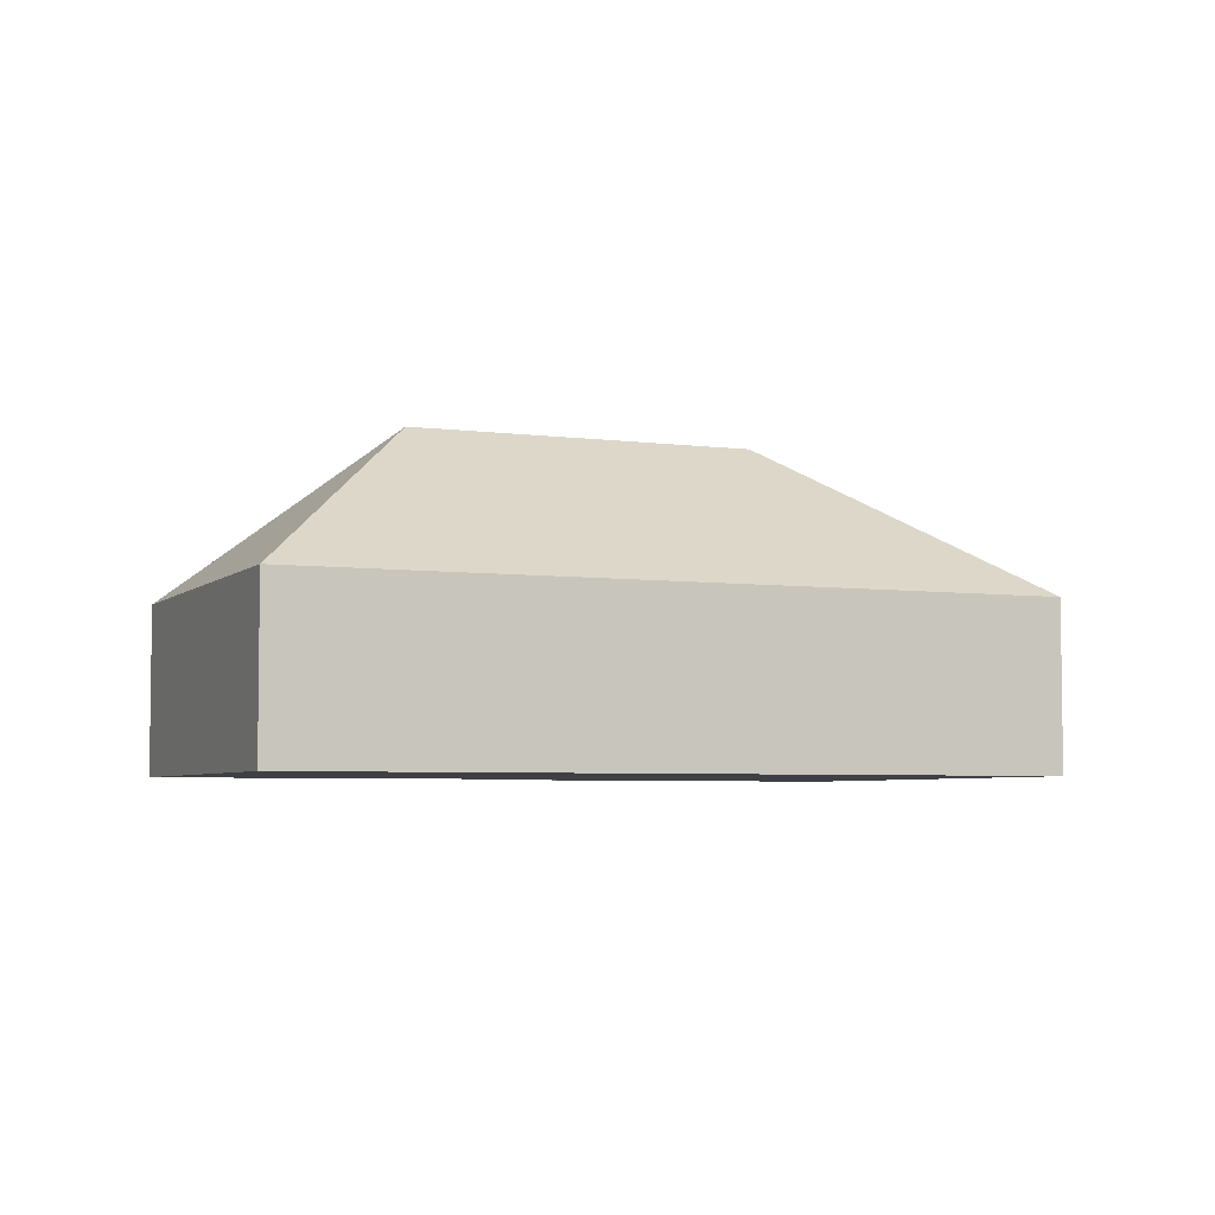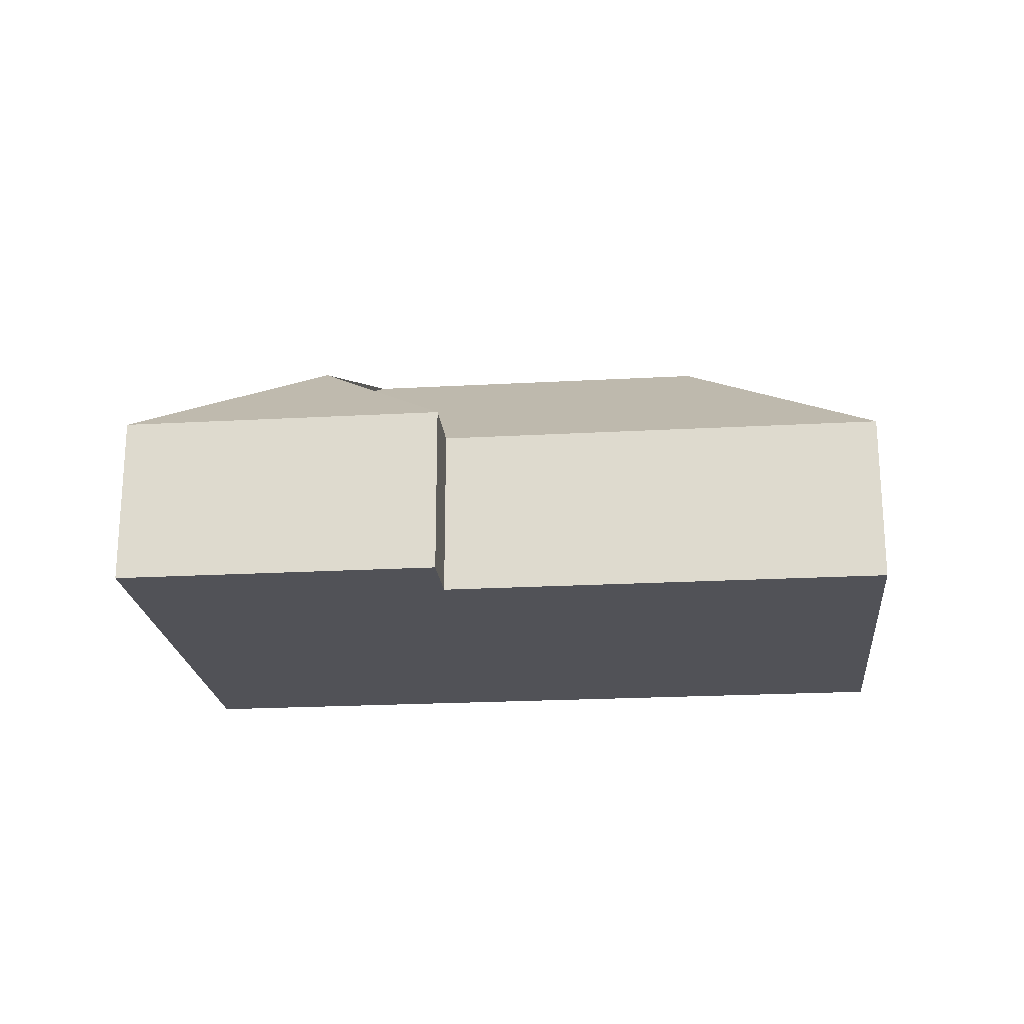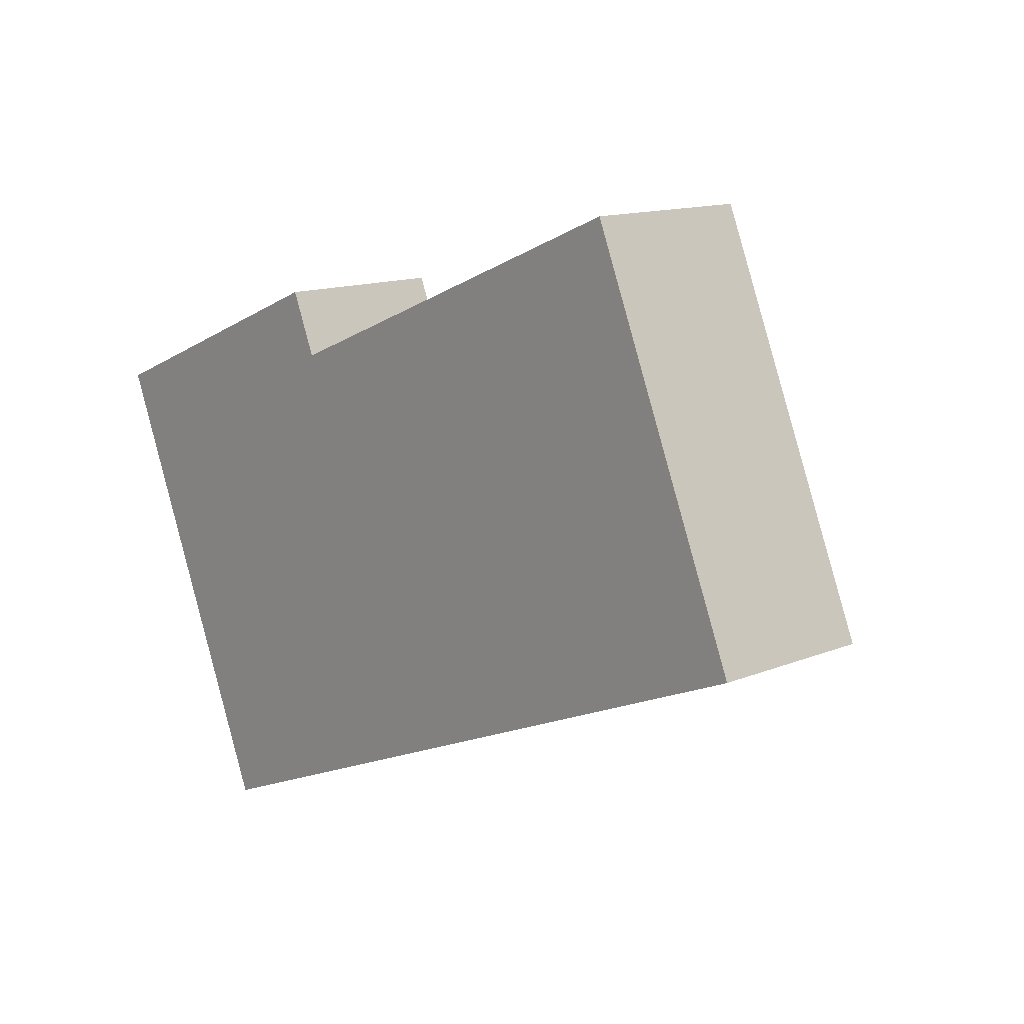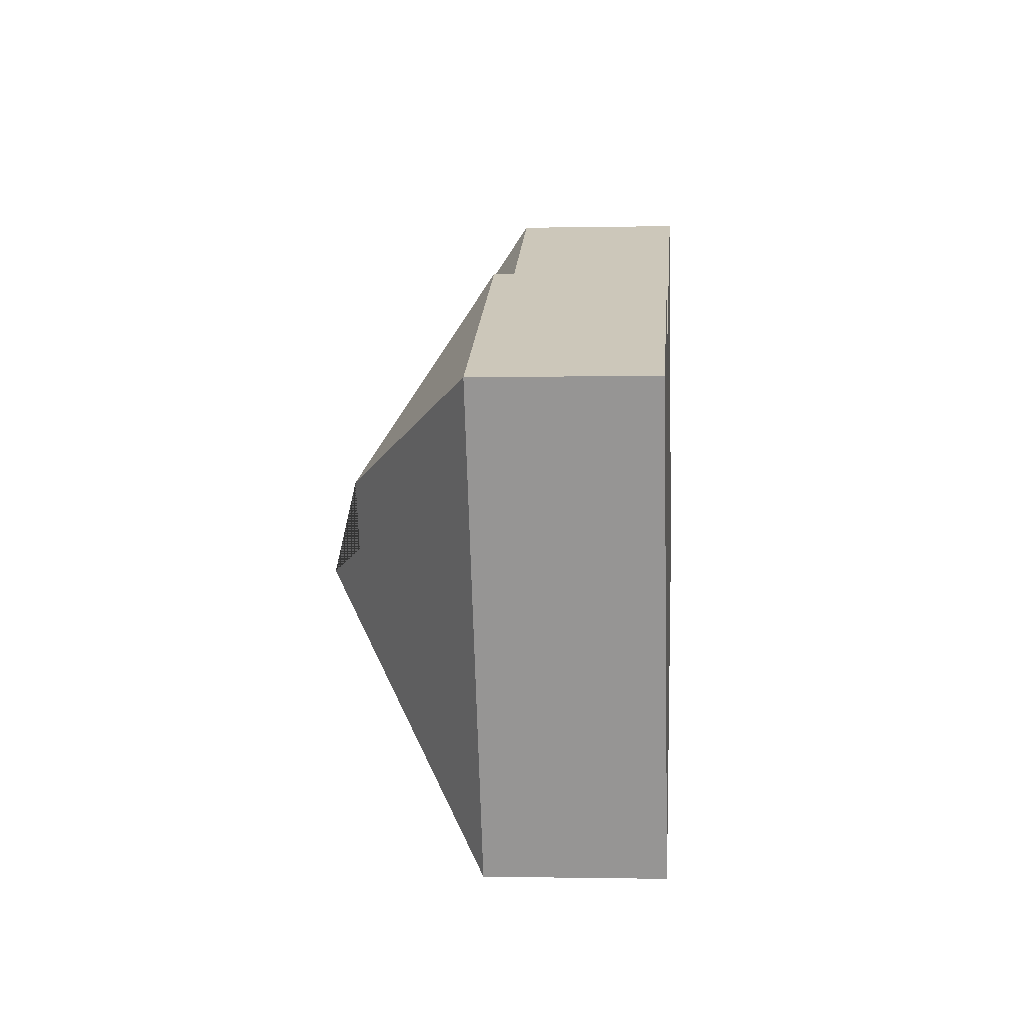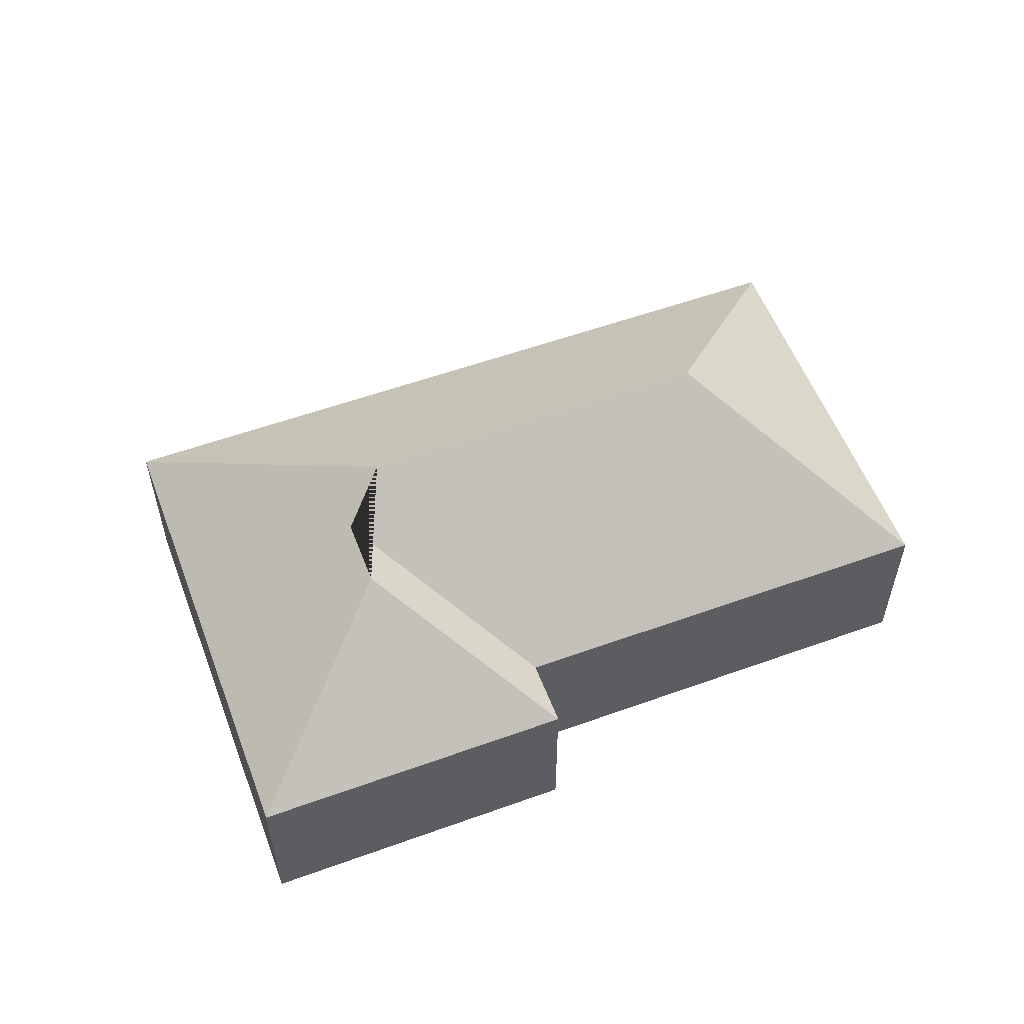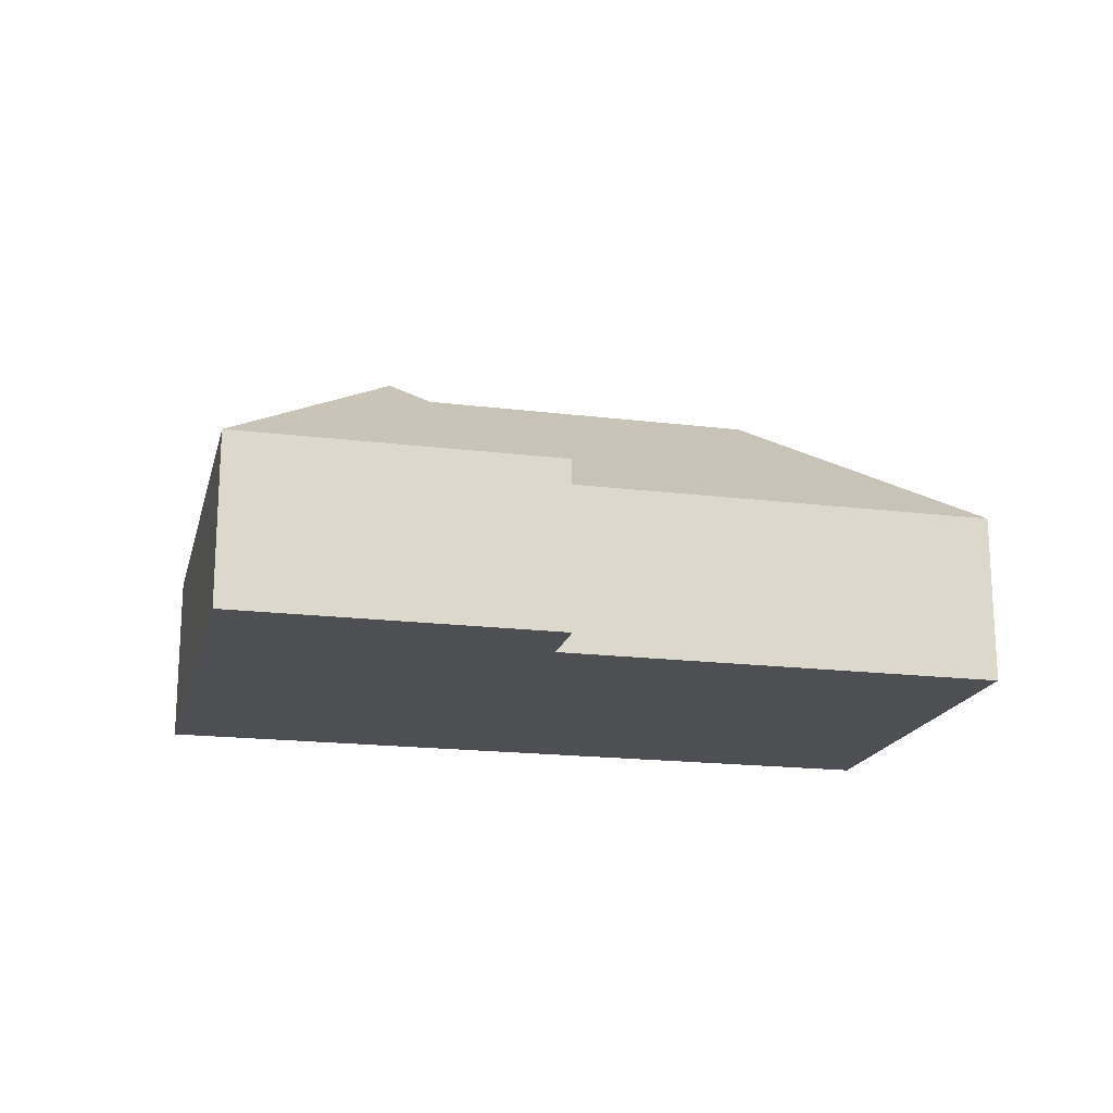
<metadata>
{"format":"obj","ext":"obj","renderer":"f3d","projection":"perspective","resolution":1024,"background":"white","views":[{"elev":-4.9,"azim":134.5,"up":"+Y"},{"elev":-21.5,"azim":-16.9,"up":"+Y"},{"elev":13.5,"azim":47.5,"up":"+Z"},{"elev":-0.9,"azim":-85.5,"up":"+Z"},{"elev":55.9,"azim":-43.3,"up":"+Y"},{"elev":-18.2,"azim":-36.0,"up":"+Y"}]}
</metadata>
<code>
o CG10_500_043069_0007
v 103 75 -317.3
v 420 75 -185.6
v 157.8 145 -192.7
v 305.1 145 -131.5
v 132 130.6 -183.2
v 120.3 130.6 -155.1
v 349.1 75 -14.78
v 165.3 75 -91.13
v 153.8 75 -63.47
v 20.52 75 -118.8
v 103 0 -317.3
v 420 0 -185.6
v 349.1 0 -14.78
v 165.3 0 -91.13
v 153.8 0 -63.47
v 20.52 0 -118.8
f 8 5 6 9
f 7 8 5 3 4
f 2 4 7
f 1 3 4 2
f 10 6 9
f 6 10 1 3 5
f 11 12 13 14 15 16
f 1 11 12 2
f 2 12 13 7
f 7 13 14 8
f 8 14 15 9
f 9 15 16 10
f 10 16 11 1

</code>
